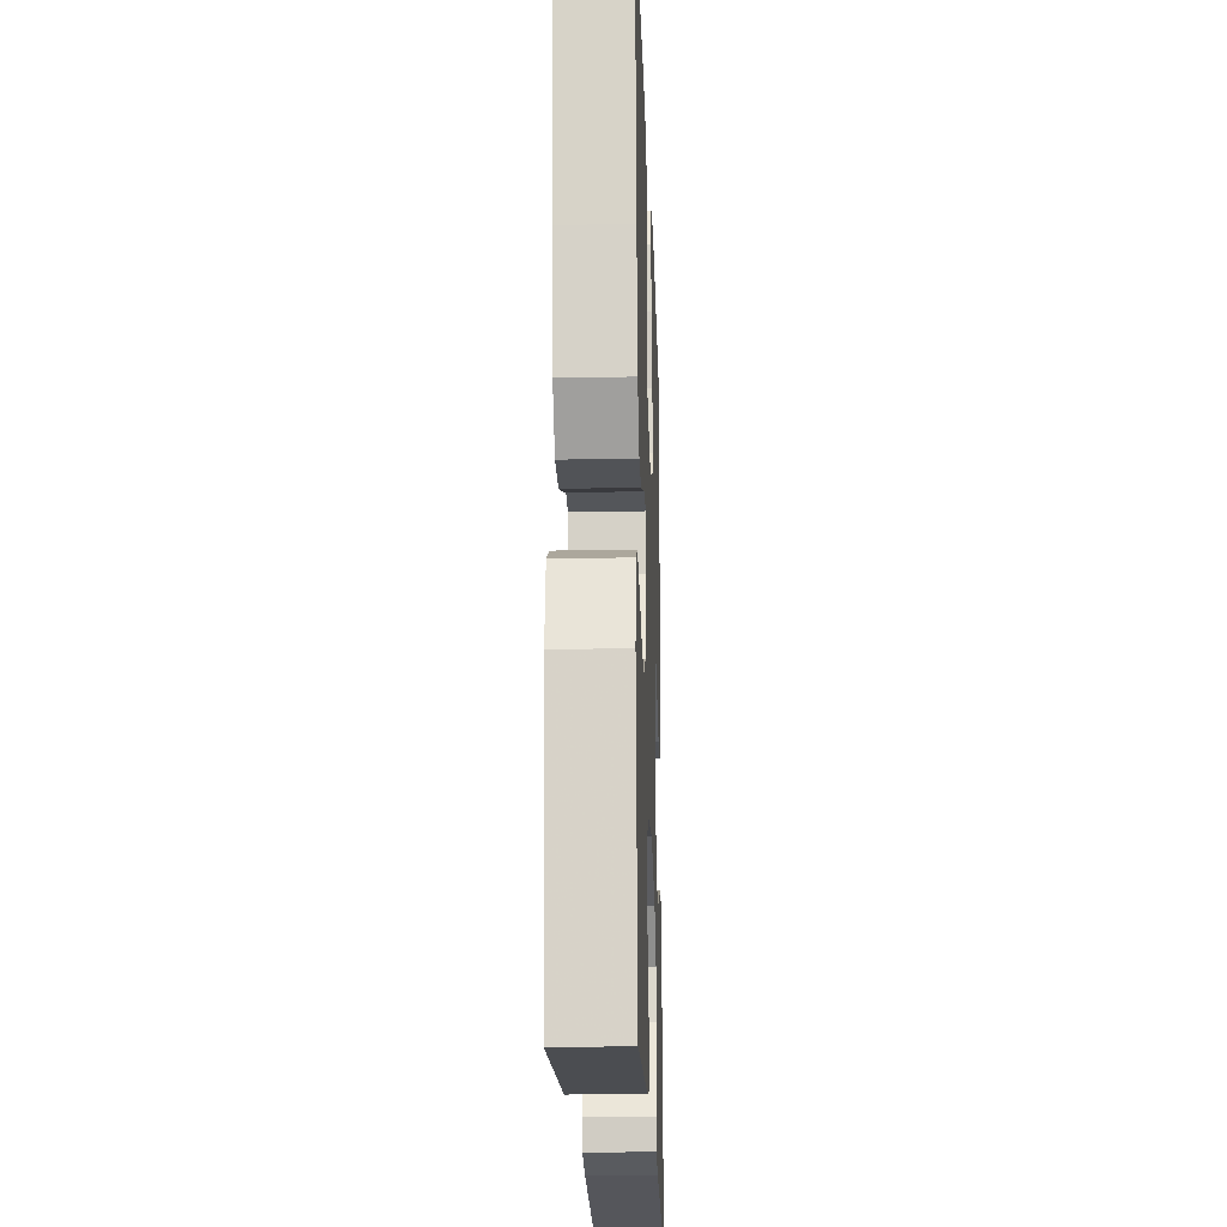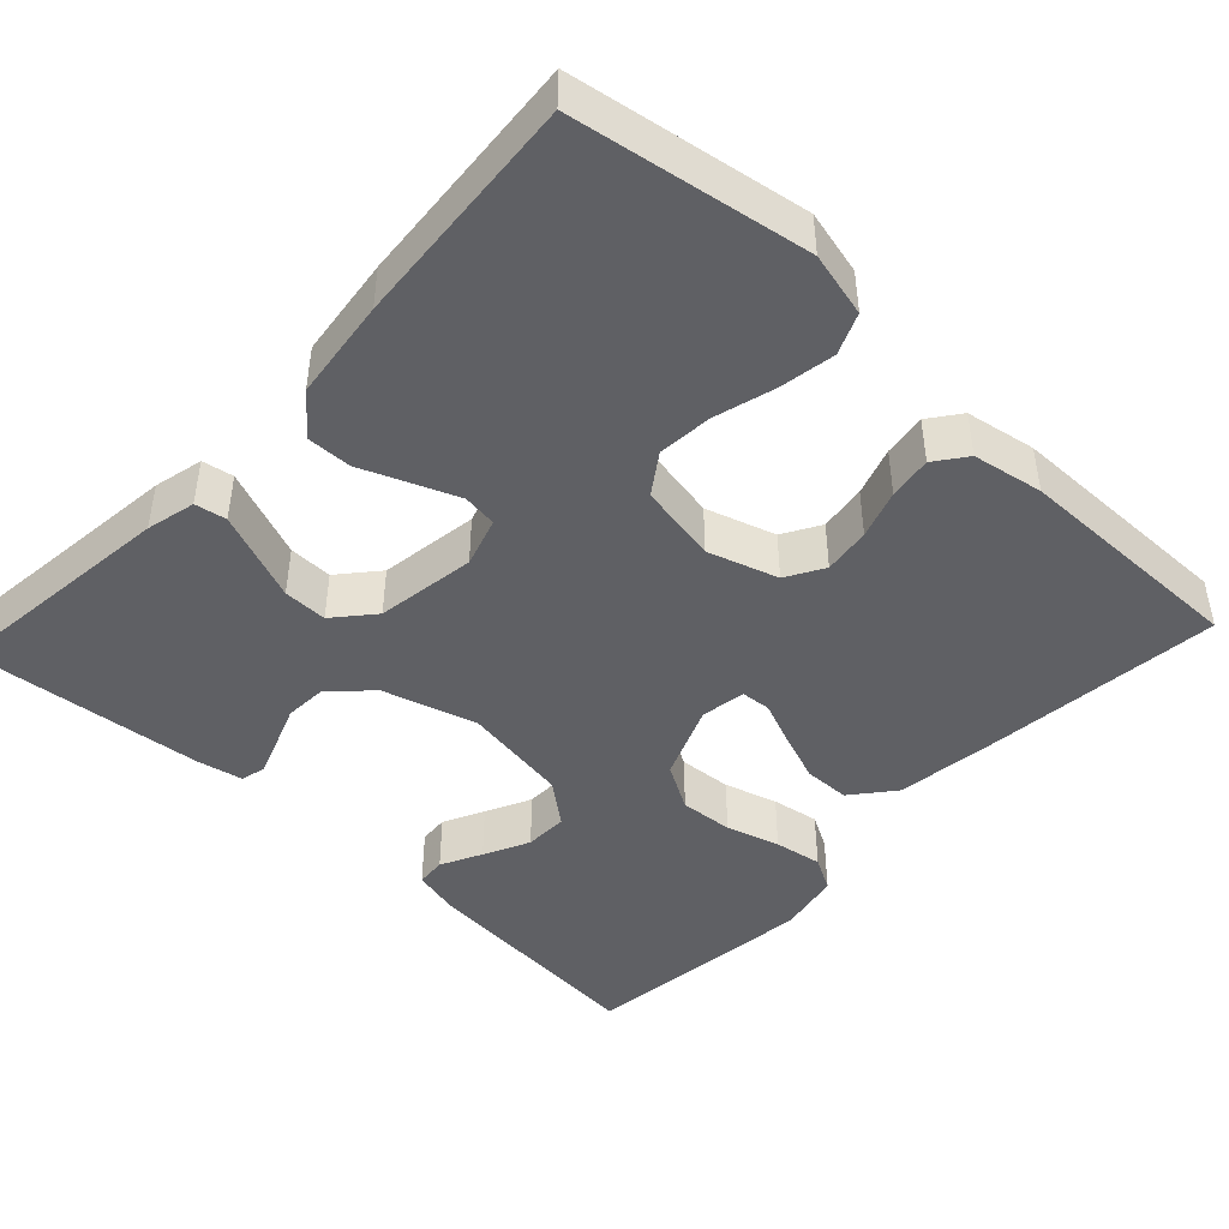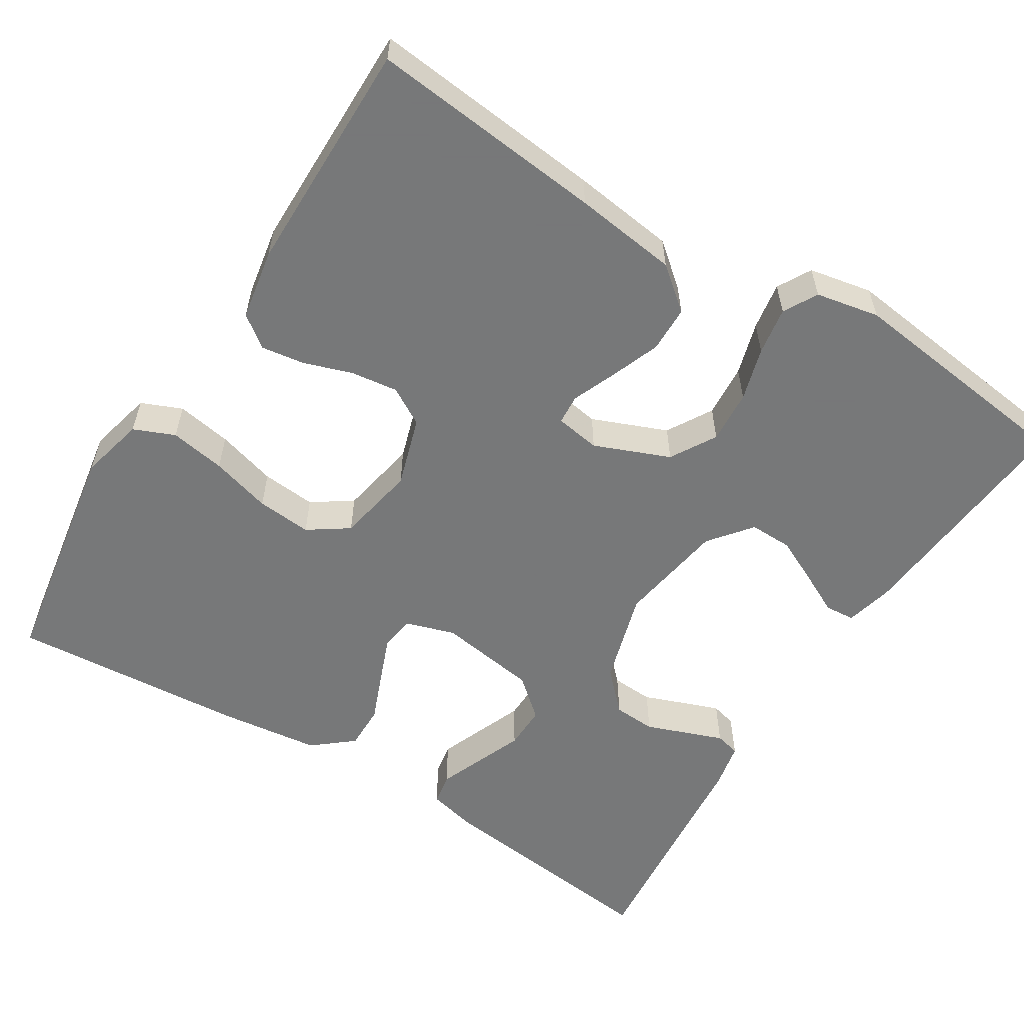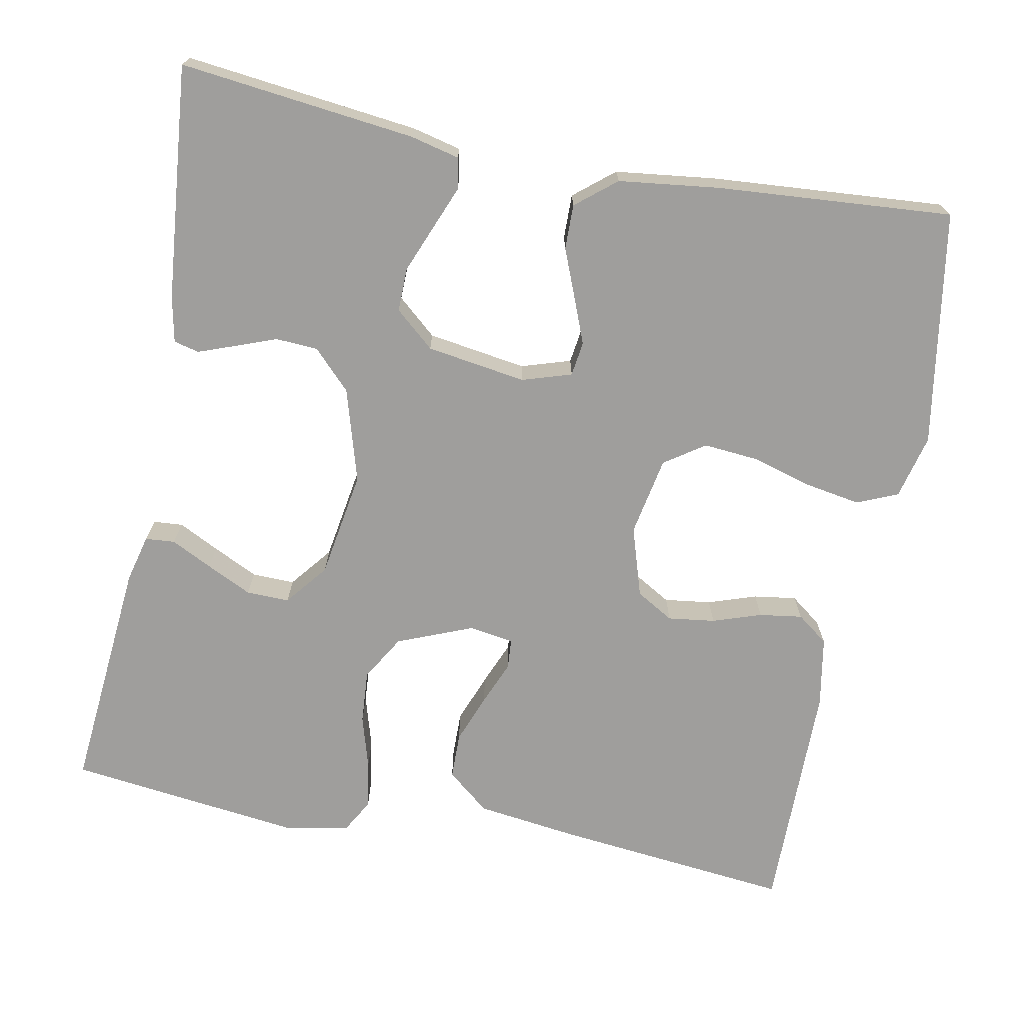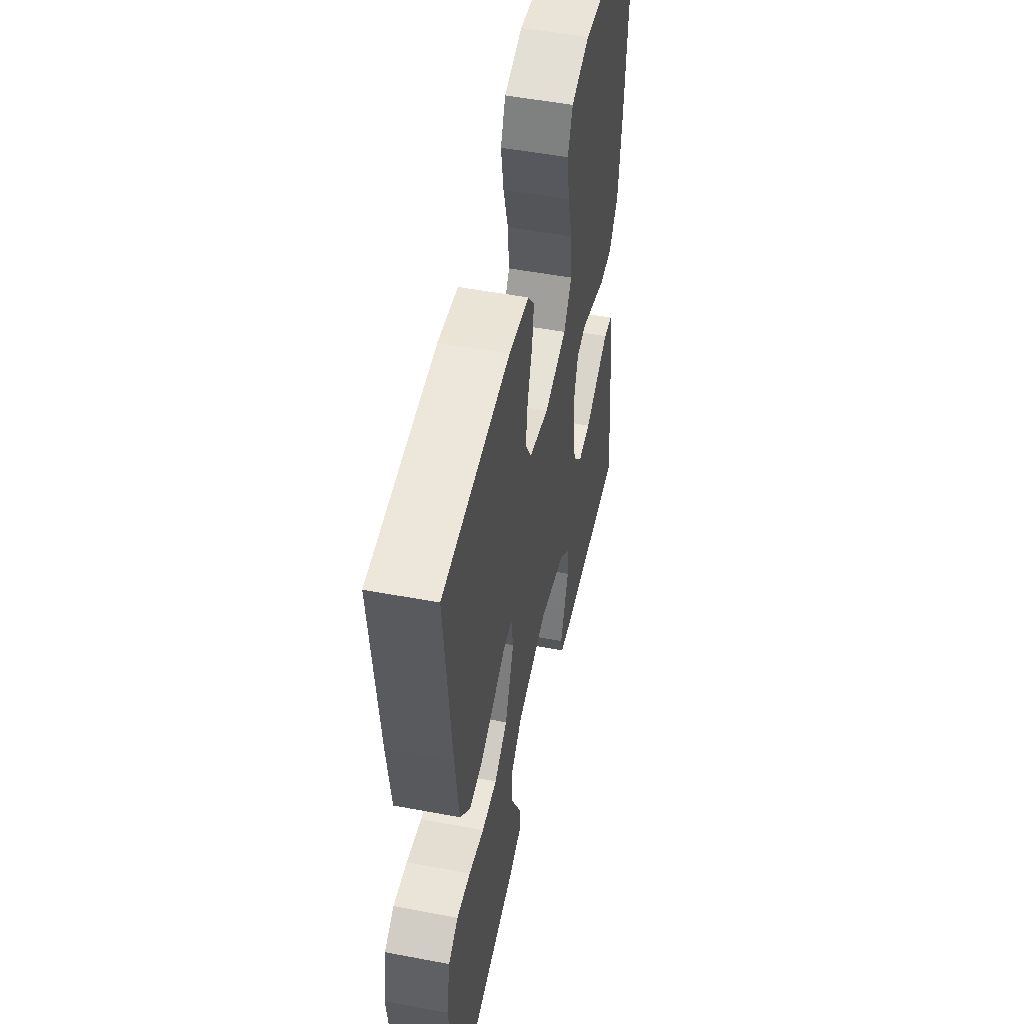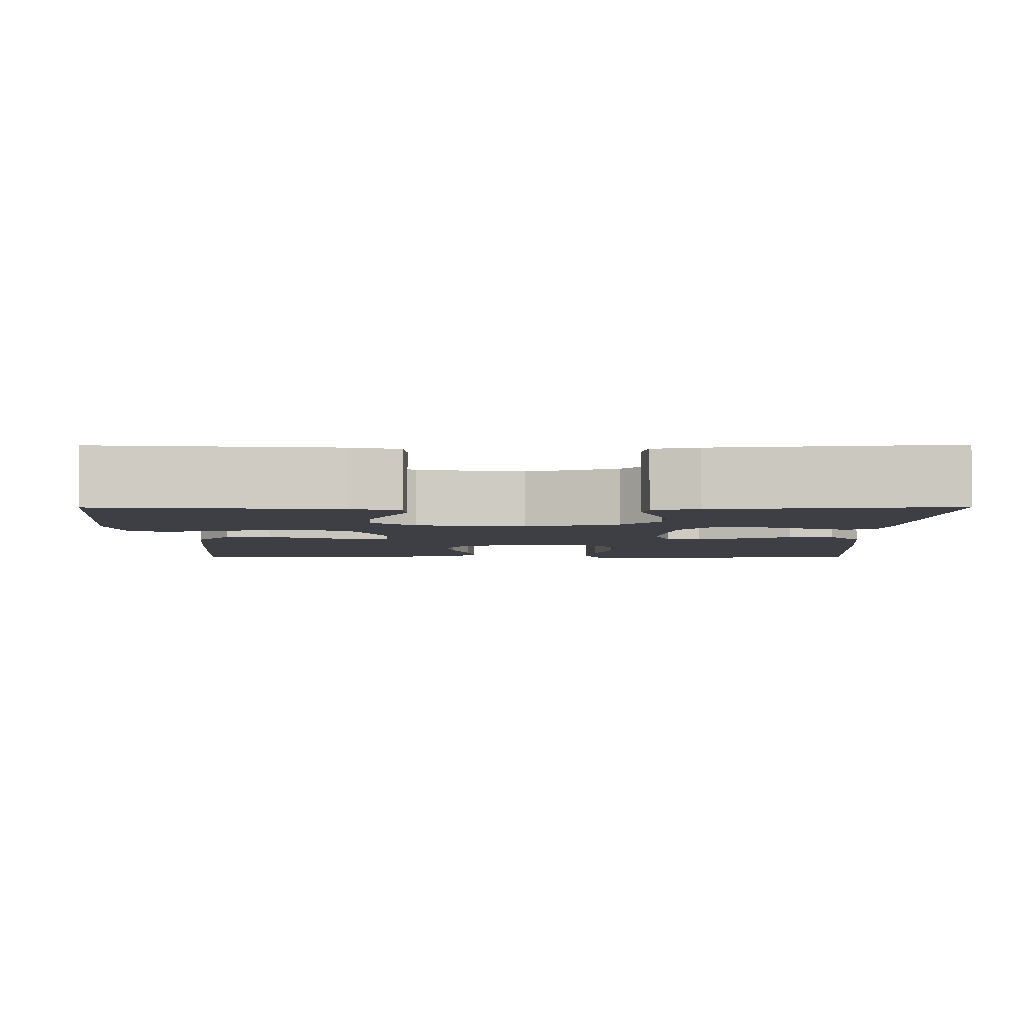
<metadata>
{"format":"obj","ext":"obj","renderer":"f3d","projection":"perspective","resolution":1024,"background":"white","views":[{"elev":-20.7,"azim":92.0,"up":"+Z"},{"elev":-45.1,"azim":-43.1,"up":"+Y"},{"elev":-57.3,"azim":58.0,"up":"+Y"},{"elev":-71.0,"azim":-101.0,"up":"+Y"},{"elev":51.5,"azim":101.6,"up":"+Z"},{"elev":-4.4,"azim":-179.6,"up":"+Y"}]}
</metadata>
<code>
v 0.5 0.07 -0.5
v 0.2 0.07 -0.474
v 0.139 0.07 -0.459
v 0.136 0.07 -0.421
v 0.162 0.07 -0.369
v 0.19 0.07 -0.311
v 0.191 0.07 -0.256
v 0.137 0.07 -0.213
v 0 0.07 -0.191
v -0.119 0.07 -0.226
v -0.168 0.07 -0.274
v -0.171 0.07 -0.328
v -0.151 0.07 -0.381
v -0.134 0.07 -0.427
v -0.142 0.07 -0.459
v -0.2 0.07 -0.471
v -0.5 0.07 -0.5
v -0.466 0.07 -0.2
v -0.451 0.07 -0.137
v -0.411 0.07 -0.13
v -0.356 0.07 -0.152
v -0.296 0.07 -0.176
v -0.24 0.07 -0.177
v -0.197 0.07 -0.127
v -0.178 0.07 0
v -0.198 0.07 0.063
v -0.242 0.07 0.069
v -0.3 0.07 0.046
v -0.362 0.07 0.021
v -0.419 0.07 0.02
v -0.461 0.07 0.071
v -0.477 0.07 0.2
v -0.5 0.07 0.5
v -0.2 0.07 0.549
v -0.118 0.07 0.529
v -0.096 0.07 0.477
v -0.108 0.07 0.406
v -0.13 0.07 0.329
v -0.136 0.07 0.259
v -0.101 0.07 0.208
v 0 0.07 0.189
v 0.089 0.07 0.217
v 0.117 0.07 0.265
v 0.109 0.07 0.325
v 0.088 0.07 0.387
v 0.08 0.07 0.442
v 0.11 0.07 0.482
v 0.2 0.07 0.498
v 0.5 0.07 0.5
v 0.469 0.07 0.2
v 0.452 0.07 0.068
v 0.408 0.07 0.014
v 0.349 0.07 0.013
v 0.286 0.07 0.037
v 0.23 0.07 0.06
v 0.192 0.07 0.057
v 0.183 0.07 0
v 0.222 0.07 -0.096
v 0.28 0.07 -0.13
v 0.348 0.07 -0.125
v 0.416 0.07 -0.105
v 0.477 0.07 -0.095
v 0.52 0.07 -0.119
v 0.536 0.07 -0.2
v 0.5 0 -0.5
v 0.2 0 -0.474
v 0.139 0 -0.459
v 0.136 0 -0.421
v 0.162 0 -0.369
v 0.19 0 -0.311
v 0.191 0 -0.256
v 0.137 0 -0.213
v 0 0 -0.191
v -0.119 0 -0.226
v -0.168 0 -0.274
v -0.171 0 -0.328
v -0.151 0 -0.381
v -0.134 0 -0.427
v -0.142 0 -0.459
v -0.2 0 -0.471
v -0.5 0 -0.5
v -0.466 0 -0.2
v -0.451 0 -0.137
v -0.411 0 -0.13
v -0.356 0 -0.152
v -0.296 0 -0.176
v -0.24 0 -0.177
v -0.197 0 -0.127
v -0.178 0 0
v -0.198 0 0.063
v -0.242 0 0.069
v -0.3 0 0.046
v -0.362 0 0.021
v -0.419 0 0.02
v -0.461 0 0.071
v -0.477 0 0.2
v -0.5 0 0.5
v -0.2 0 0.549
v -0.118 0 0.529
v -0.096 0 0.477
v -0.108 0 0.406
v -0.13 0 0.329
v -0.136 0 0.259
v -0.101 0 0.208
v 0 0 0.189
v 0.089 0 0.217
v 0.117 0 0.265
v 0.109 0 0.325
v 0.088 0 0.387
v 0.08 0 0.442
v 0.11 0 0.482
v 0.2 0 0.498
v 0.5 0 0.5
v 0.469 0 0.2
v 0.452 0 0.068
v 0.408 0 0.014
v 0.349 0 0.013
v 0.286 0 0.037
v 0.23 0 0.06
v 0.192 0 0.057
v 0.183 0 0
v 0.222 0 -0.096
v 0.28 0 -0.13
v 0.348 0 -0.125
v 0.416 0 -0.105
v 0.477 0 -0.095
v 0.52 0 -0.119
v 0.536 0 -0.2
f 3 4 5
f 2 3 5
f 1 2 5
f 64 1 5
f 63 64 5
f 62 63 5
f 61 62 5
f 60 61 5
f 59 60 5 6
f 58 59 6 7
f 57 58 7 8
f 56 57 8 9
f 53 54 55
f 52 53 55
f 51 52 55
f 50 51 55
f 49 50 55
f 48 49 55
f 47 48 55
f 46 47 55
f 45 46 55
f 44 45 55
f 43 44 55 56
f 56 9 10
f 43 56 10
f 42 43 10
f 36 37 38
f 35 36 38
f 34 35 38
f 33 34 38
f 32 33 38
f 31 32 38
f 30 31 38
f 29 30 38
f 28 29 38
f 27 28 38 39
f 26 27 39 40
f 20 21 22
f 19 20 22
f 18 19 22
f 17 18 22
f 16 17 22
f 15 16 22
f 14 15 22
f 13 14 22
f 12 13 22
f 11 12 22 23
f 41 42 10 11
f 25 26 40 41
f 24 25 41 11
f 11 23 24
f 69 68 67
f 69 67 66
f 69 66 65
f 69 65 128
f 69 128 127
f 69 127 126
f 69 126 125
f 69 125 124
f 70 69 124 123
f 71 70 123 122
f 72 71 122 121
f 73 72 121 120
f 119 118 117
f 119 117 116
f 119 116 115
f 119 115 114
f 119 114 113
f 119 113 112
f 119 112 111
f 119 111 110
f 119 110 109
f 119 109 108
f 120 119 108 107
f 74 73 120
f 74 120 107
f 74 107 106
f 102 101 100
f 102 100 99
f 102 99 98
f 102 98 97
f 102 97 96
f 102 96 95
f 102 95 94
f 102 94 93
f 102 93 92
f 103 102 92 91
f 104 103 91 90
f 86 85 84
f 86 84 83
f 86 83 82
f 86 82 81
f 86 81 80
f 86 80 79
f 86 79 78
f 86 78 77
f 86 77 76
f 87 86 76 75
f 75 74 106 105
f 105 104 90 89
f 75 105 89 88
f 88 87 75
f 1 65 66 2
f 2 66 67 3
f 3 67 68 4
f 4 68 69 5
f 5 69 70 6
f 6 70 71 7
f 7 71 72 8
f 8 72 73 9
f 9 73 74 10
f 10 74 75 11
f 11 75 76 12
f 12 76 77 13
f 13 77 78 14
f 14 78 79 15
f 15 79 80 16
f 16 80 81 17
f 17 81 82 18
f 18 82 83 19
f 19 83 84 20
f 20 84 85 21
f 21 85 86 22
f 22 86 87 23
f 23 87 88 24
f 24 88 89 25
f 25 89 90 26
f 26 90 91 27
f 27 91 92 28
f 28 92 93 29
f 29 93 94 30
f 30 94 95 31
f 31 95 96 32
f 32 96 97 33
f 33 97 98 34
f 34 98 99 35
f 35 99 100 36
f 36 100 101 37
f 37 101 102 38
f 38 102 103 39
f 39 103 104 40
f 40 104 105 41
f 41 105 106 42
f 42 106 107 43
f 43 107 108 44
f 44 108 109 45
f 45 109 110 46
f 46 110 111 47
f 47 111 112 48
f 48 112 113 49
f 49 113 114 50
f 50 114 115 51
f 51 115 116 52
f 52 116 117 53
f 53 117 118 54
f 54 118 119 55
f 55 119 120 56
f 56 120 121 57
f 57 121 122 58
f 58 122 123 59
f 59 123 124 60
f 60 124 125 61
f 61 125 126 62
f 62 126 127 63
f 63 127 128 64
f 64 128 65 1

</code>
